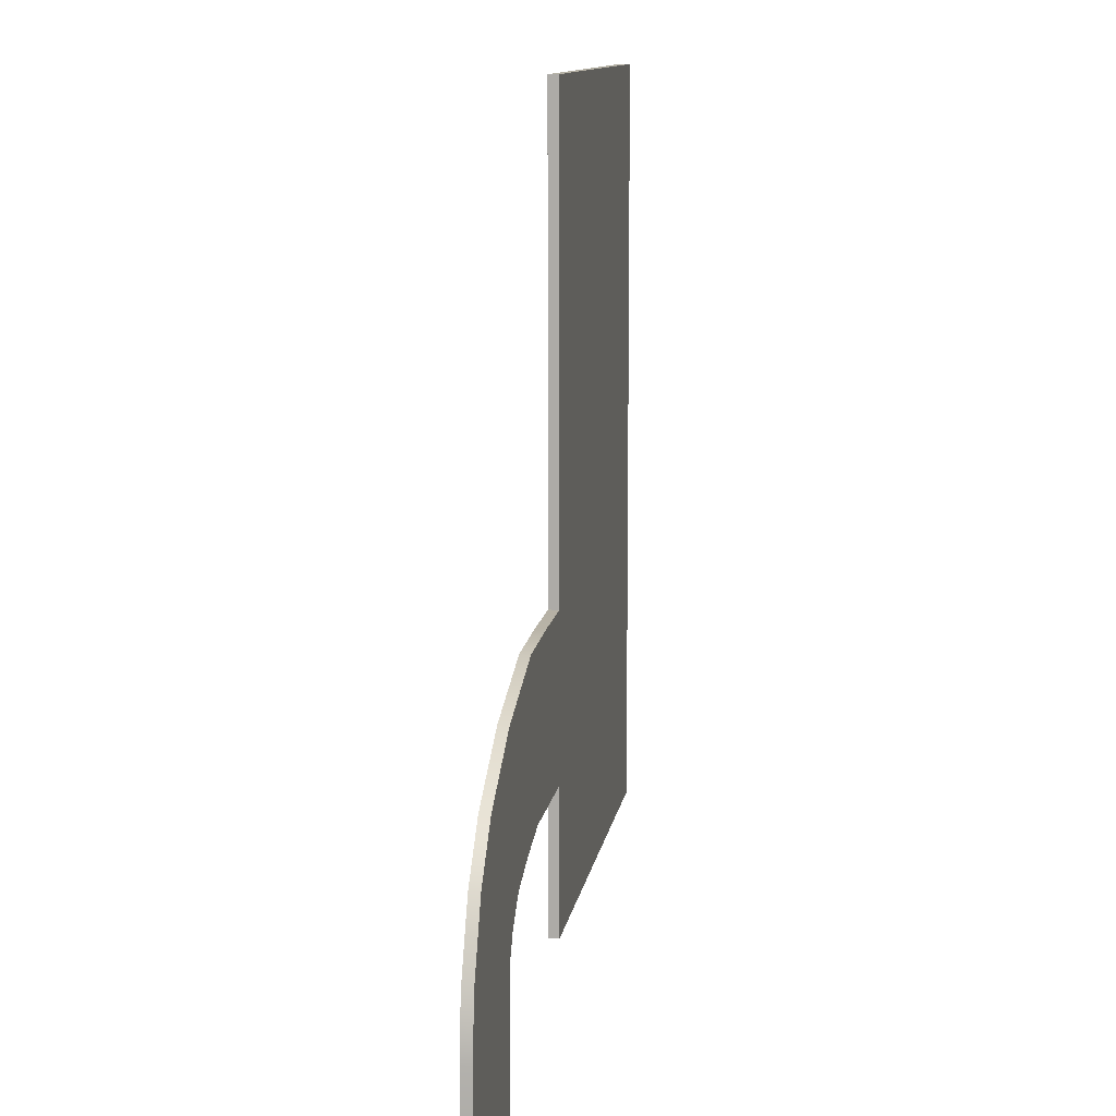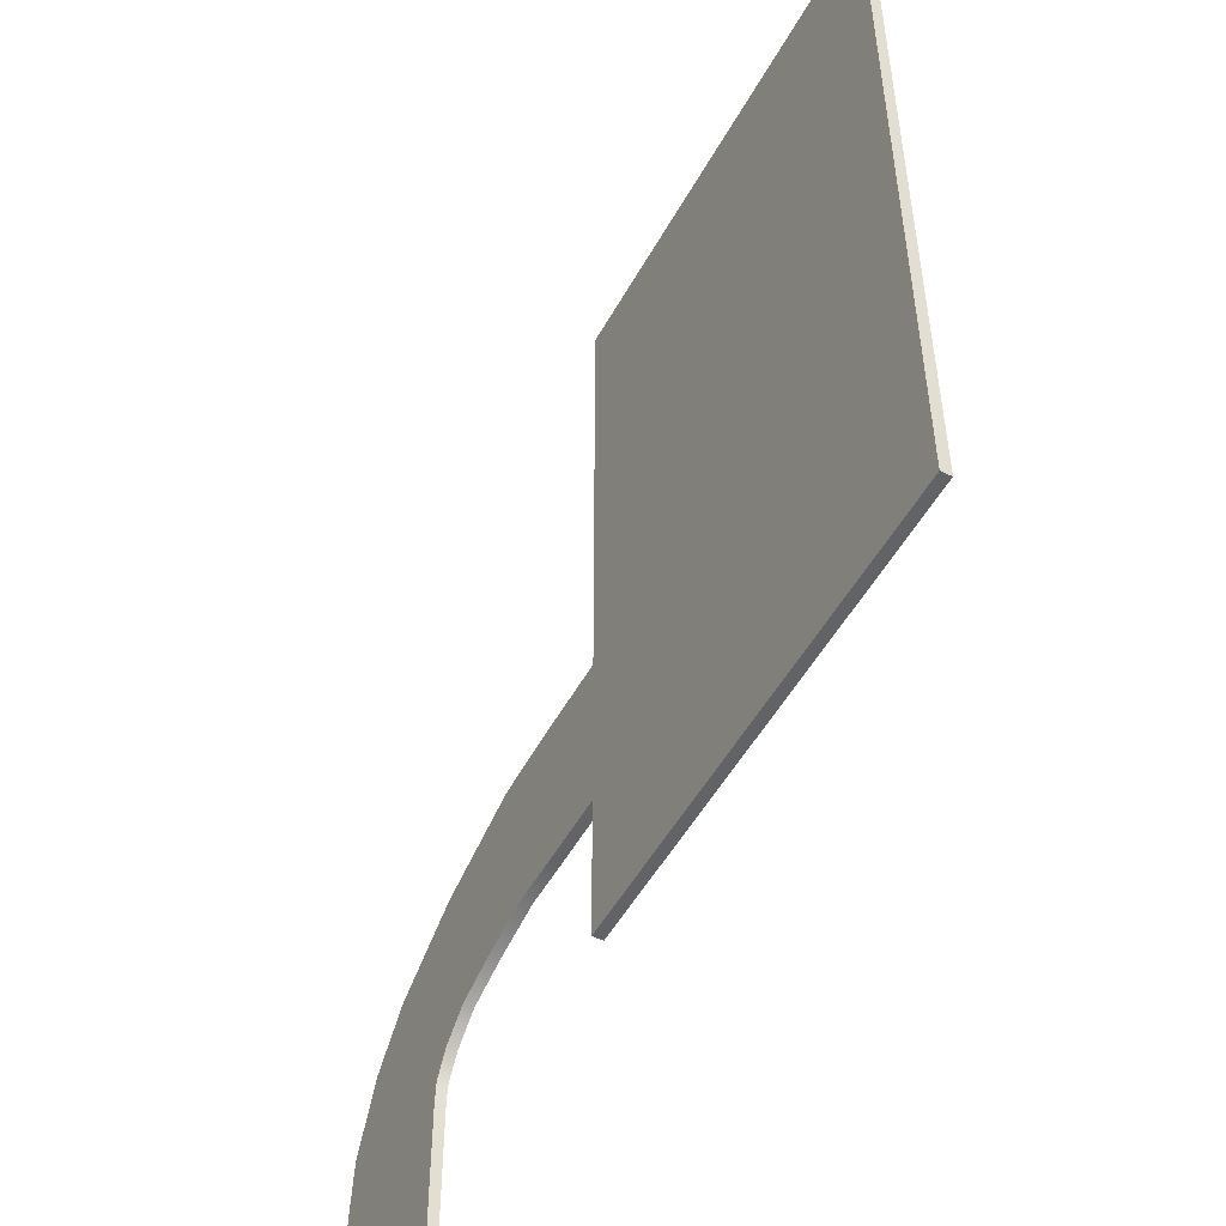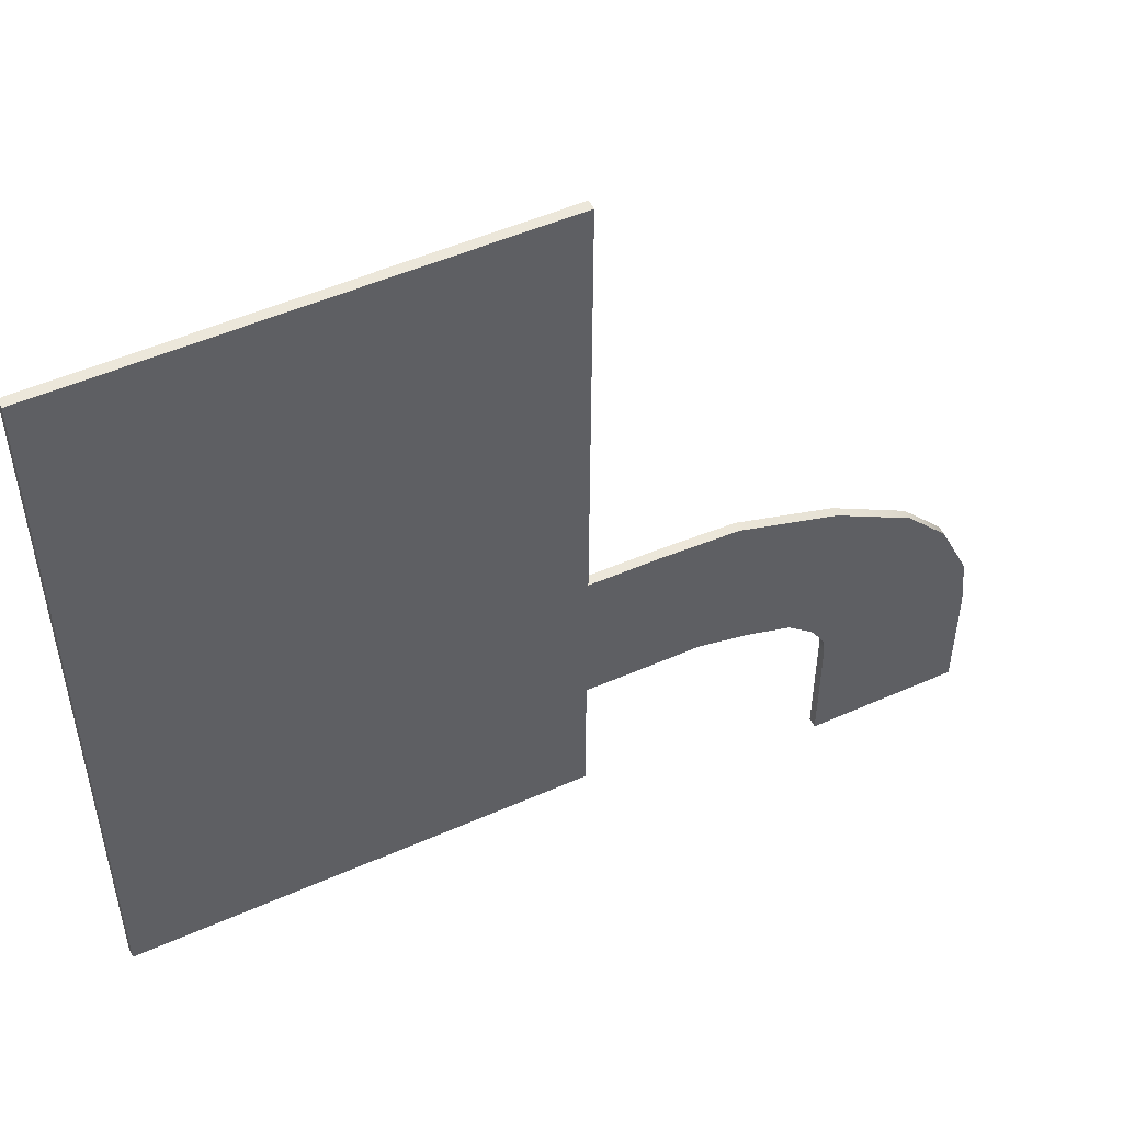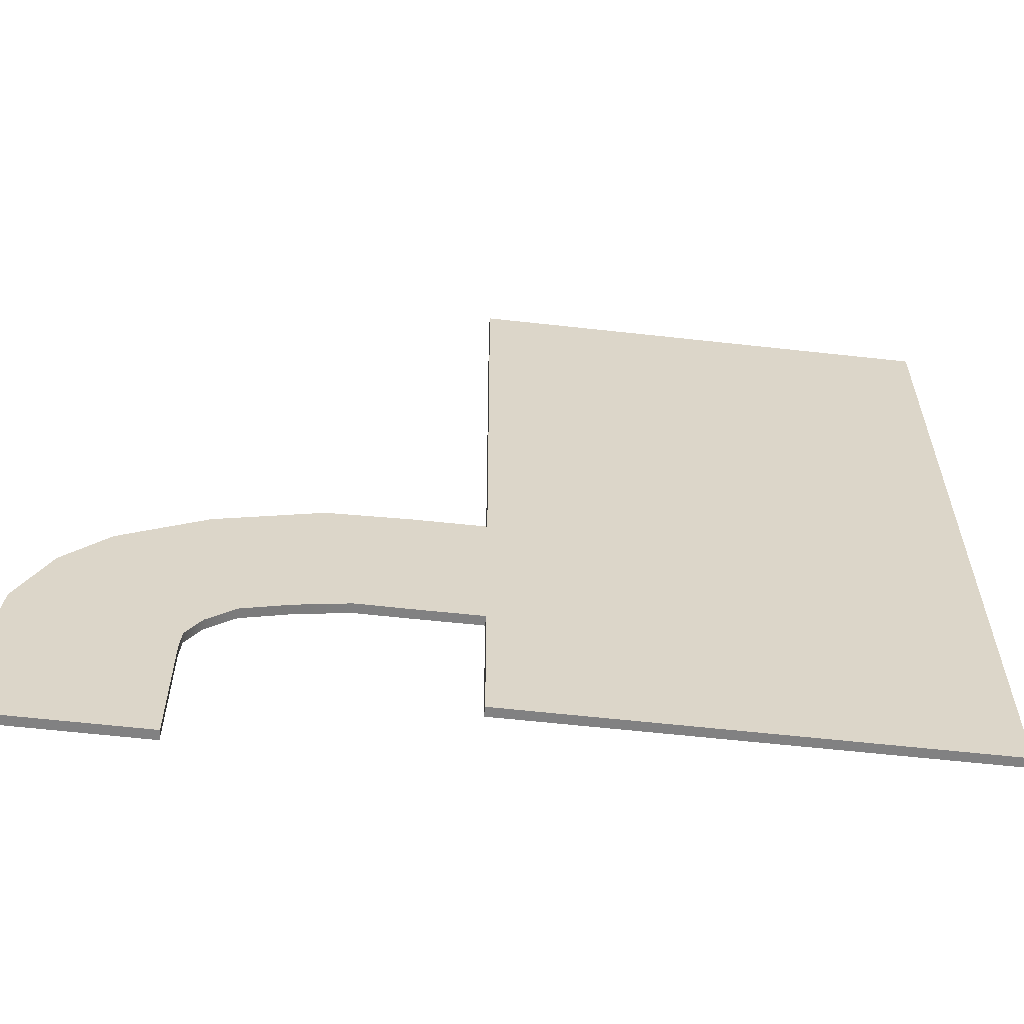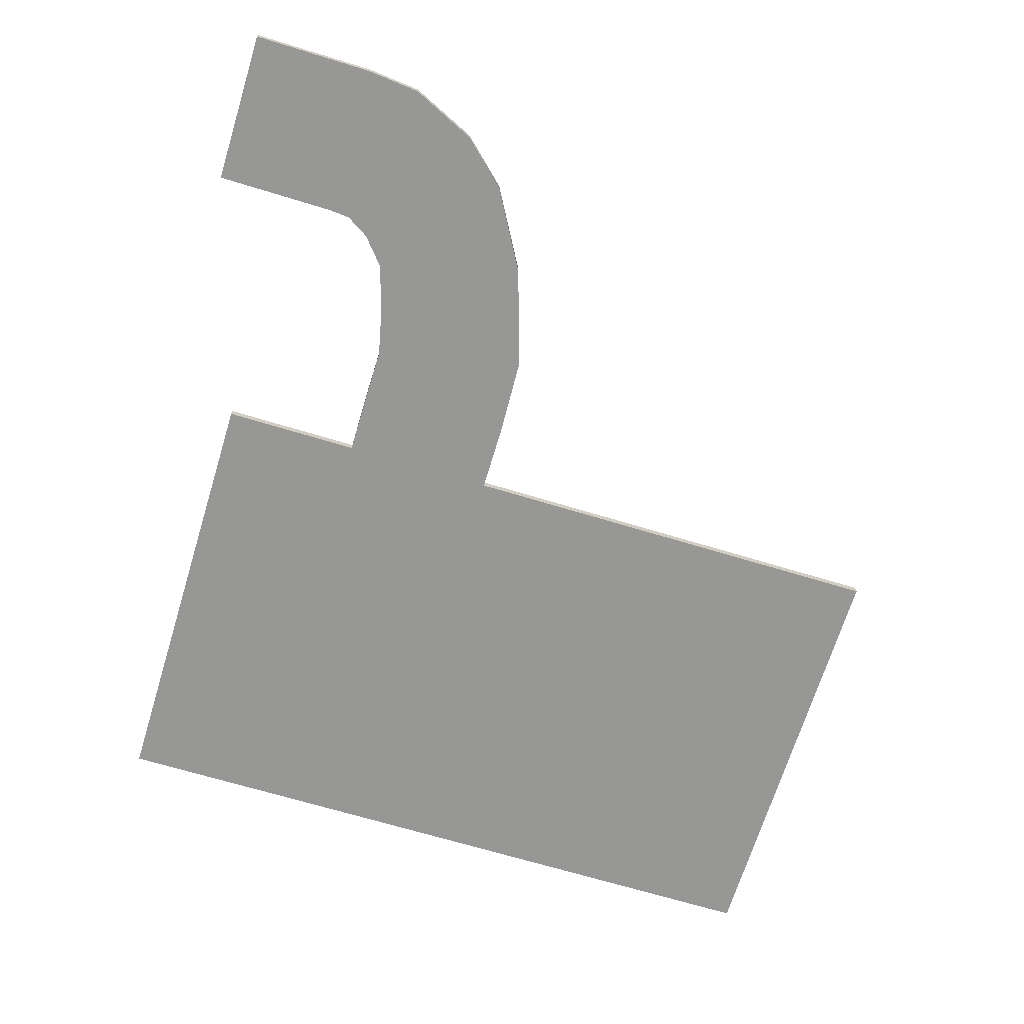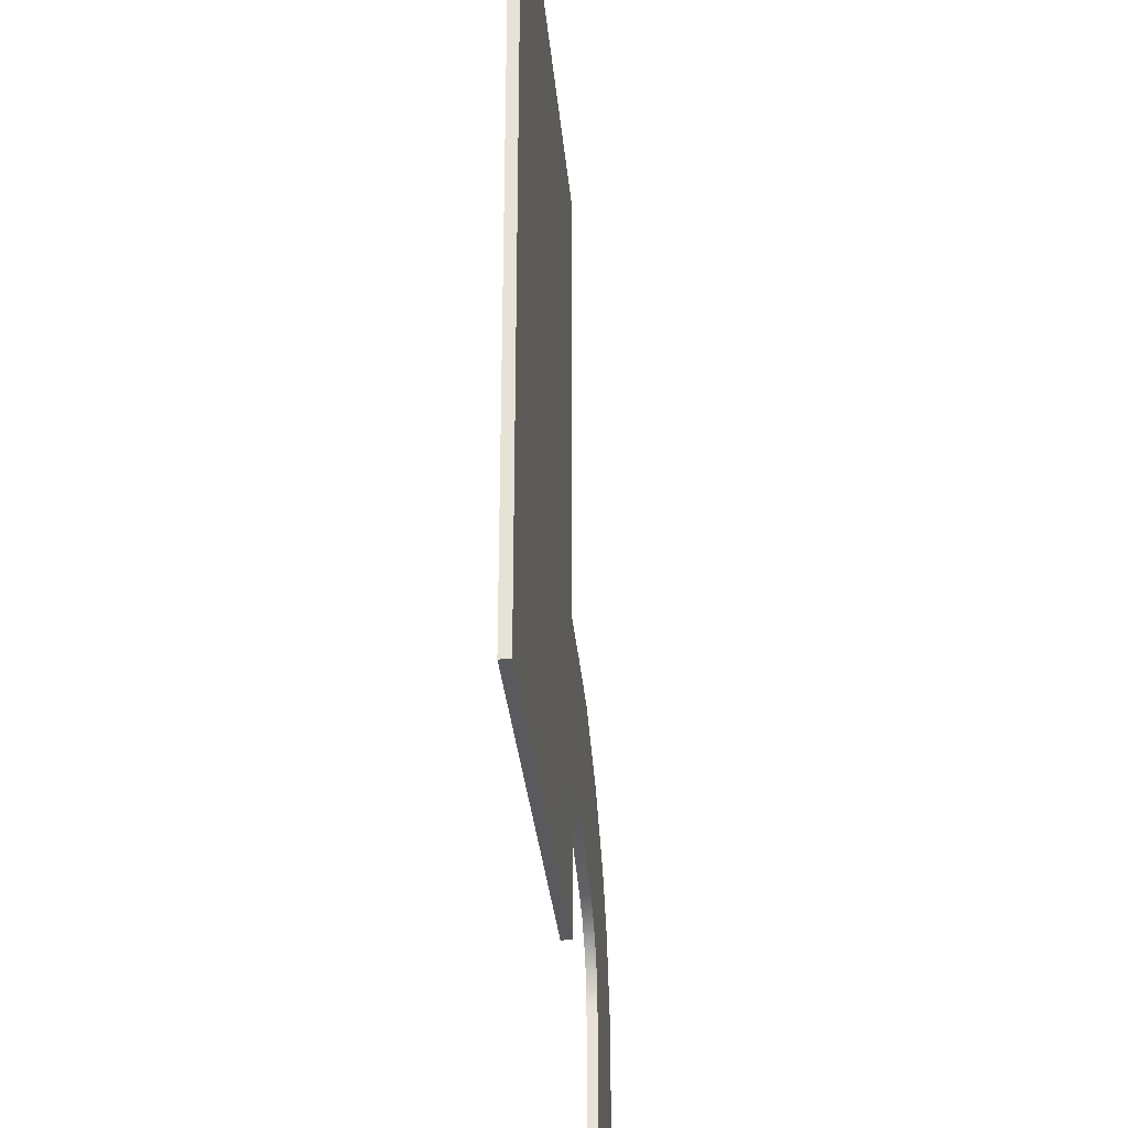
<metadata>
{"format":"obj","ext":"obj","renderer":"f3d","projection":"perspective","resolution":1024,"background":"white","views":[{"elev":11.3,"azim":-81.2,"up":"+Z"},{"elev":-50.8,"azim":61.9,"up":"+Z"},{"elev":51.5,"azim":154.3,"up":"+Z"},{"elev":-60.4,"azim":-6.6,"up":"+Z"},{"elev":-68.1,"azim":-107.1,"up":"+Y"},{"elev":-31.2,"azim":95.1,"up":"+Z"}]}
</metadata>
<code>
g default
v -1.269 0.1625 0.583
v 1.137 0.1625 0.583
v -1.269 0.3138 0.583
v 1.137 0.3138 0.583
v -1.269 0.3138 -0.417
v 1.137 0.3138 -0.417
v -1.269 0.1625 -0.417
v 1.137 0.1625 -0.417
v -1.269 0.1625 1.458
v 1.137 0.1625 1.458
v 1.137 0.3138 1.458
v -1.269 0.3138 1.458
v -1.186 0.1625 2.305
v 1.163 0.1625 1.786
v 1.163 0.3138 1.786
v -1.186 0.3138 2.305
v -0.7094 0.1625 3.328
v 1.388 0.1625 2.149
v 1.388 0.3138 2.149
v -0.7094 0.3138 3.328
v -0.0465 0.1625 4.041
v 1.803 0.1625 2.503
v 1.803 0.3138 2.503
v -0.0465 0.3138 4.041
v 1.21 0.1625 4.762
v 2.498 0.1625 2.729
v 2.498 0.3138 2.729
v 1.21 0.3138 4.762
v 2.78 0.1625 5.261
v 3.306 0.1625 2.913
v 3.306 0.3138 2.913
v 2.78 0.3138 5.261
v 3.988 0.1625 5.317
v 4.011 0.1625 2.911
v 4.011 0.3138 2.911
v 3.988 0.3138 5.317
v 5.09 0.1625 5.328
v 5.097 0.1625 2.922
v 5.097 0.3138 2.922
v 5.09 0.3138 5.328
v 12.16 0.1625 5.348
v 12.17 0.1625 2.942
v 12.17 0.3138 2.942
v 12.16 0.3138 5.348
v 5.074 0.1625 12.31
v 5.074 0.3138 12.31
v 12.15 0.1625 12.33
v 12.15 0.3138 12.33
v 5.104 0.1625 0.7585
v 5.104 0.3138 0.7585
v 12.18 0.3138 0.7791
v 12.18 0.1625 0.7791
g Driveway
f 41 42 43 44
f 3 4 6 5
f 5 6 8 7
f 7 8 2 1
f 2 8 6 4
f 7 1 3 5
f 1 2 10 9
f 2 4 11 10
f 4 3 12 11
f 3 1 9 12
f 9 10 14 13
f 10 11 15 14
f 11 12 16 15
f 12 9 13 16
f 13 14 18 17
f 14 15 19 18
f 15 16 20 19
f 16 13 17 20
f 17 18 22 21
f 18 19 23 22
f 19 20 24 23
f 20 17 21 24
f 21 22 26 25
f 22 23 27 26
f 23 24 28 27
f 24 21 25 28
f 25 26 30 29
f 26 27 31 30
f 27 28 32 31
f 28 25 29 32
f 29 30 34 33
f 30 31 35 34
f 31 32 36 35
f 32 29 33 36
f 33 34 38 37
f 34 35 39 38
f 35 36 40 39
f 36 33 37 40
f 37 38 42 41
f 49 50 51 52
f 39 40 44 43
f 46 45 47 48
f 40 37 45 46
f 37 41 47 45
f 41 44 48 47
f 44 40 46 48
f 38 39 50 49
f 39 43 51 50
f 43 42 52 51
f 42 38 49 52

</code>
